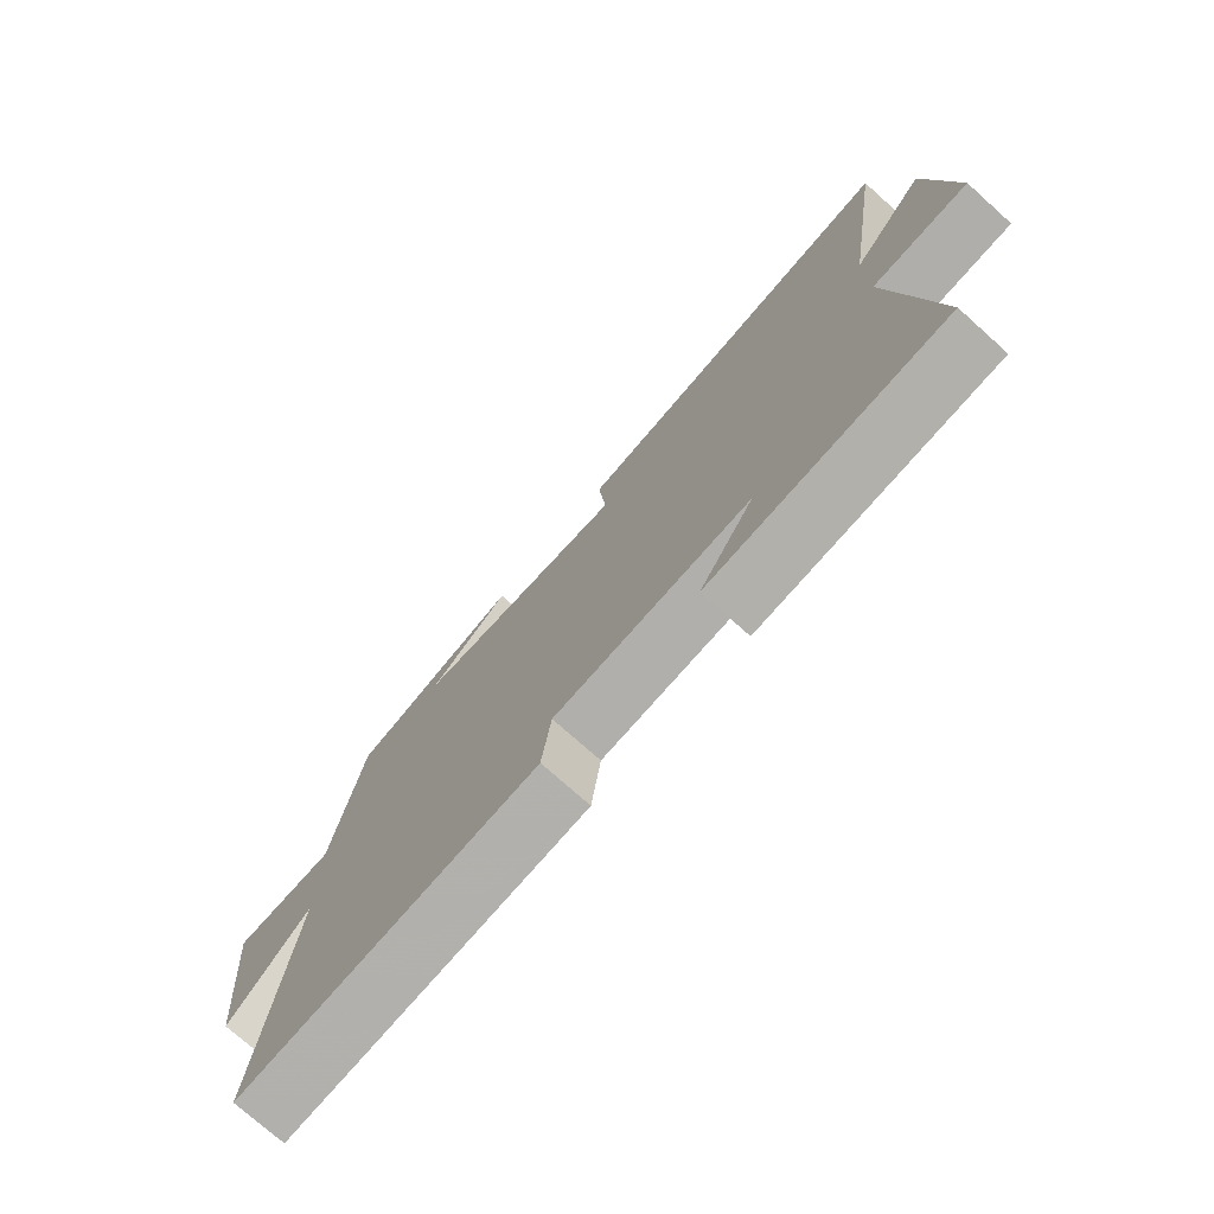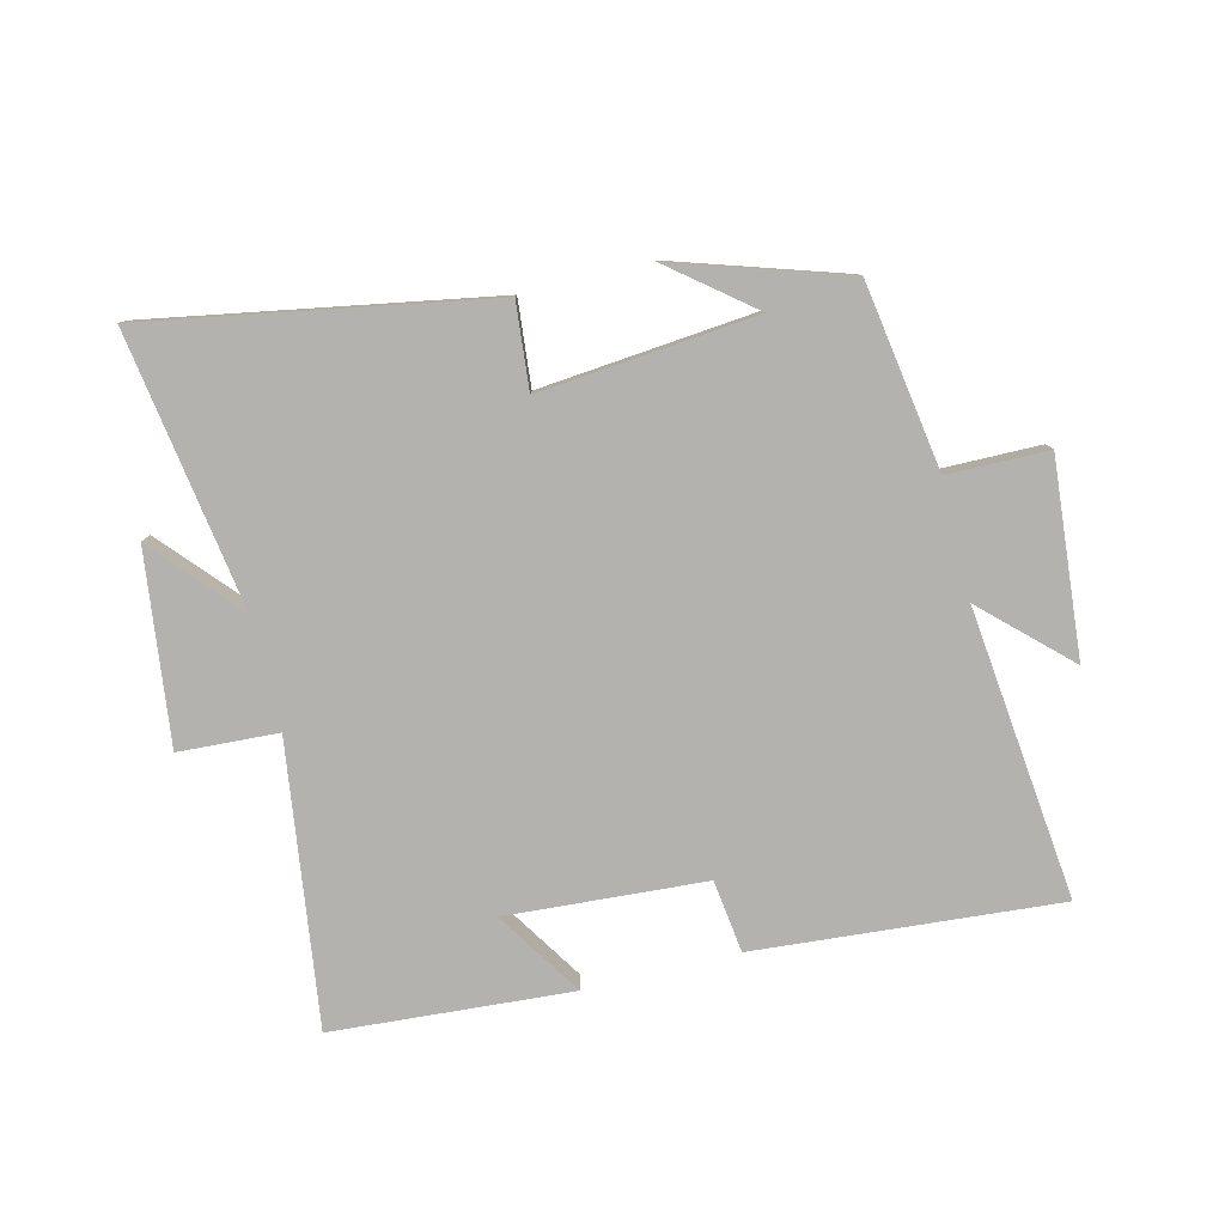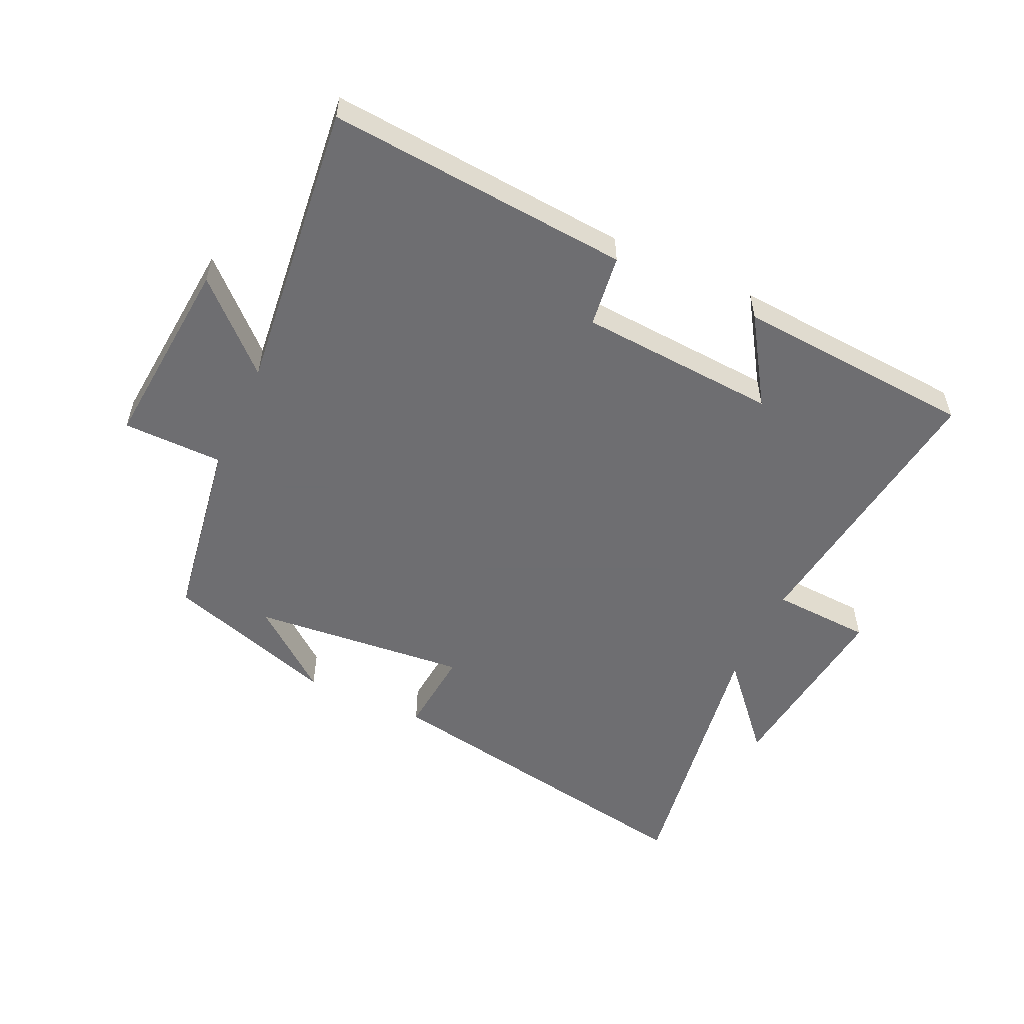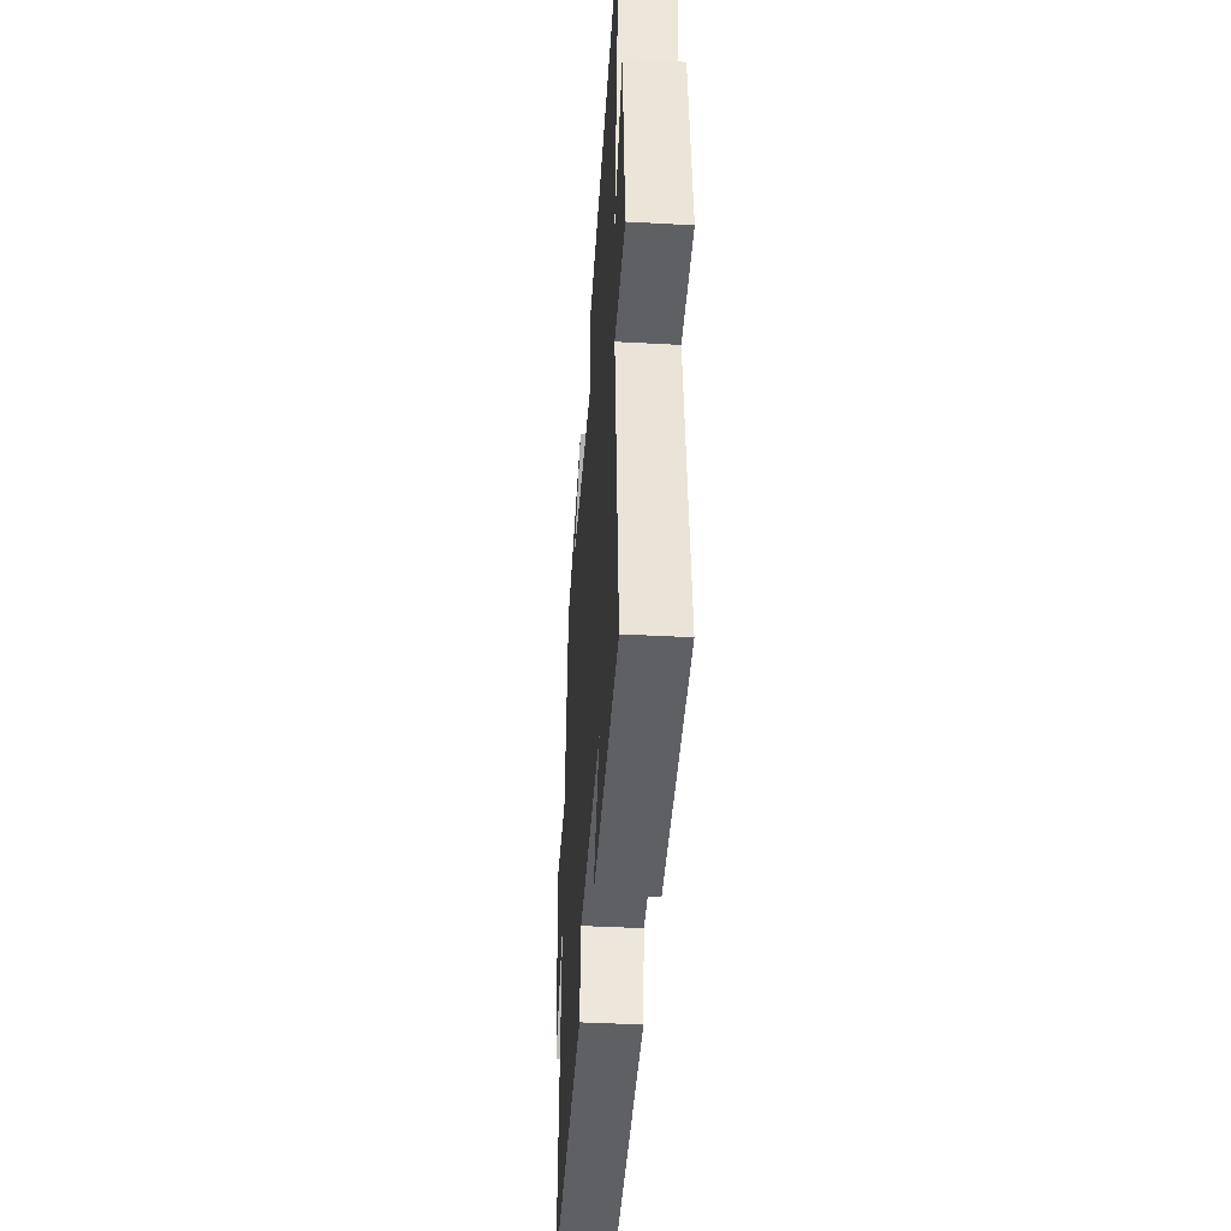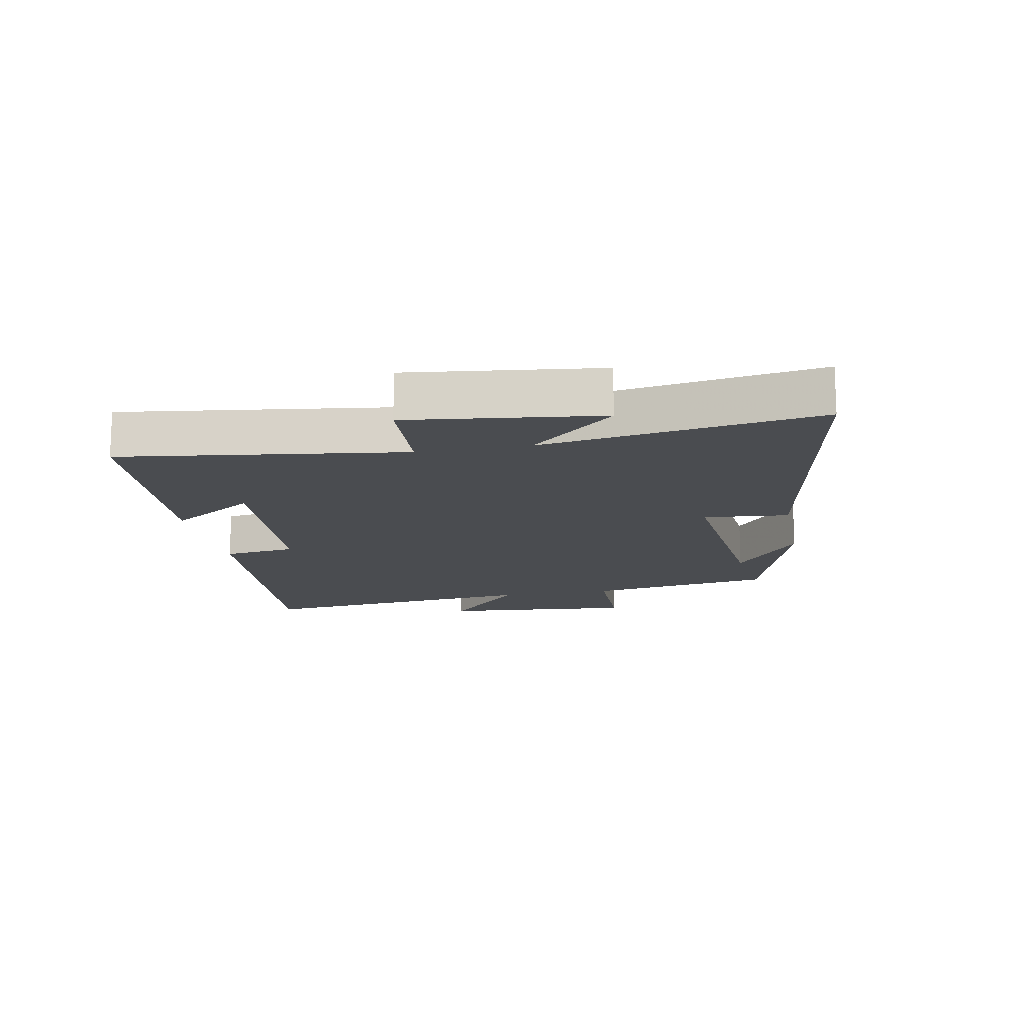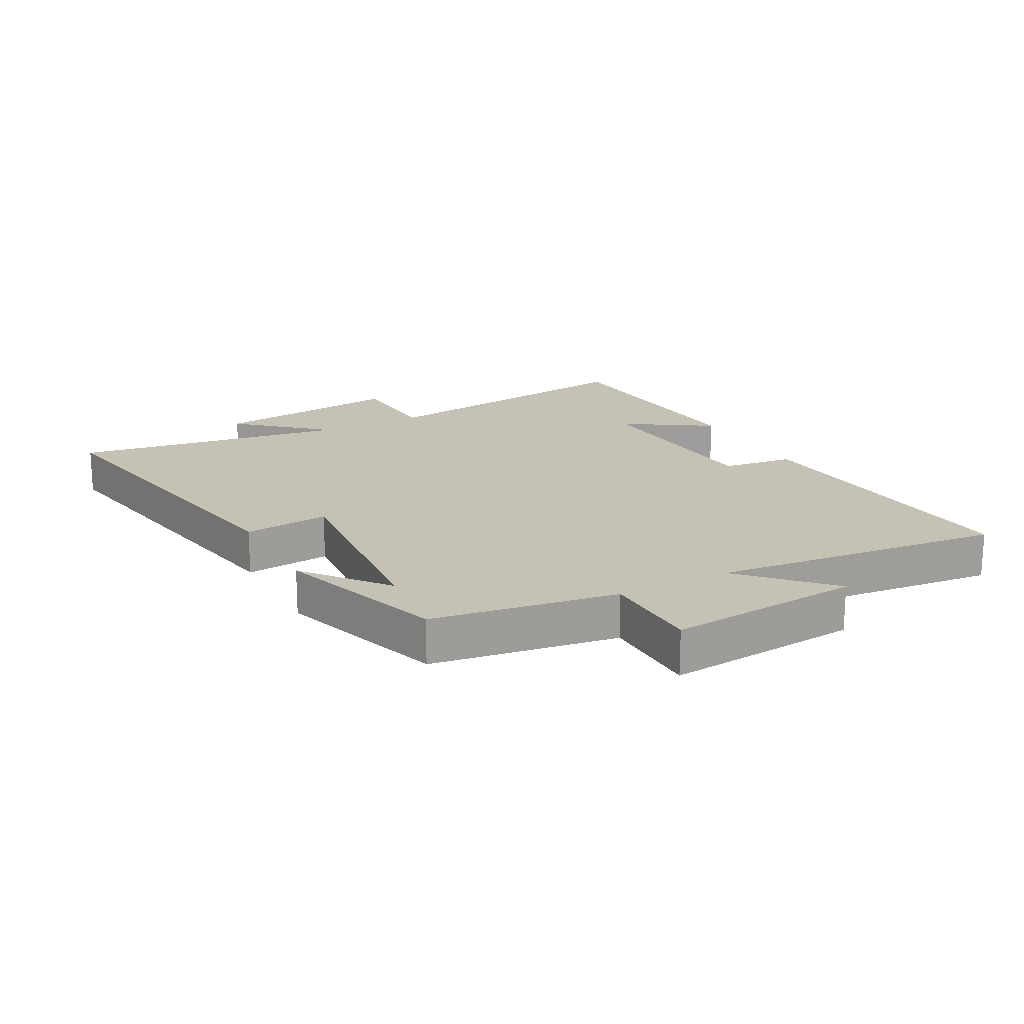
<metadata>
{"format":"obj","ext":"obj","renderer":"f3d","projection":"perspective","resolution":1024,"background":"white","views":[{"elev":-75.0,"azim":-131.8,"up":"+Z"},{"elev":-79.8,"azim":13.9,"up":"+Y"},{"elev":-54.4,"azim":155.3,"up":"+Y"},{"elev":-40.3,"azim":-93.9,"up":"+Z"},{"elev":-14.7,"azim":-79.0,"up":"+Y"},{"elev":18.8,"azim":61.8,"up":"+Y"}]}
</metadata>
<code>
v 0.454 0.07 0.412
v 0.5 0.07 0.114
v 0.661 0.07 0.112
v 0.633 0.07 -0.2
v 0.5 0.07 -0.074
v 0.55 0.07 -0.54
v 0.065 0.07 -0.5
v 0.05 0.07 -0.384
v -0.268 0.07 -0.362
v -0.179 0.07 -0.5
v -0.562 0.07 -0.472
v -0.5 0.07 -0.021
v -0.659 0.07 -0.012
v -0.621 0.07 0.294
v -0.5 0.07 0.157
v -0.568 0.07 0.598
v -0.022 0.07 0.5
v -0.035 0.07 0.363
v 0.311 0.07 0.395
v 0.18 0.07 0.5
v 0.454 0 0.412
v 0.5 0 0.114
v 0.661 0 0.112
v 0.633 0 -0.2
v 0.5 0 -0.074
v 0.55 0 -0.54
v 0.065 0 -0.5
v 0.05 0 -0.384
v -0.268 0 -0.362
v -0.179 0 -0.5
v -0.562 0 -0.472
v -0.5 0 -0.021
v -0.659 0 -0.012
v -0.621 0 0.294
v -0.5 0 0.157
v -0.568 0 0.598
v -0.022 0 0.5
v -0.035 0 0.363
v 0.311 0 0.395
v 0.18 0 0.5
f 19 20 1
f 15 16 17 18
f 15 18 19
f 12 13 14 15
f 19 1 2
f 15 19 2
f 12 15 2
f 9 10 11 12
f 12 2 3
f 9 12 3
f 8 9 3
f 5 6 7 8
f 3 4 5
f 3 5 8
f 21 40 39
f 38 37 36 35
f 39 38 35
f 35 34 33 32
f 22 21 39
f 22 39 35
f 22 35 32
f 32 31 30 29
f 23 22 32
f 23 32 29
f 23 29 28
f 28 27 26 25
f 25 24 23
f 28 25 23
f 1 21 22 2
f 2 22 23 3
f 3 23 24 4
f 4 24 25 5
f 5 25 26 6
f 6 26 27 7
f 7 27 28 8
f 8 28 29 9
f 9 29 30 10
f 10 30 31 11
f 11 31 32 12
f 12 32 33 13
f 13 33 34 14
f 14 34 35 15
f 15 35 36 16
f 16 36 37 17
f 17 37 38 18
f 18 38 39 19
f 19 39 40 20
f 20 40 21 1

</code>
